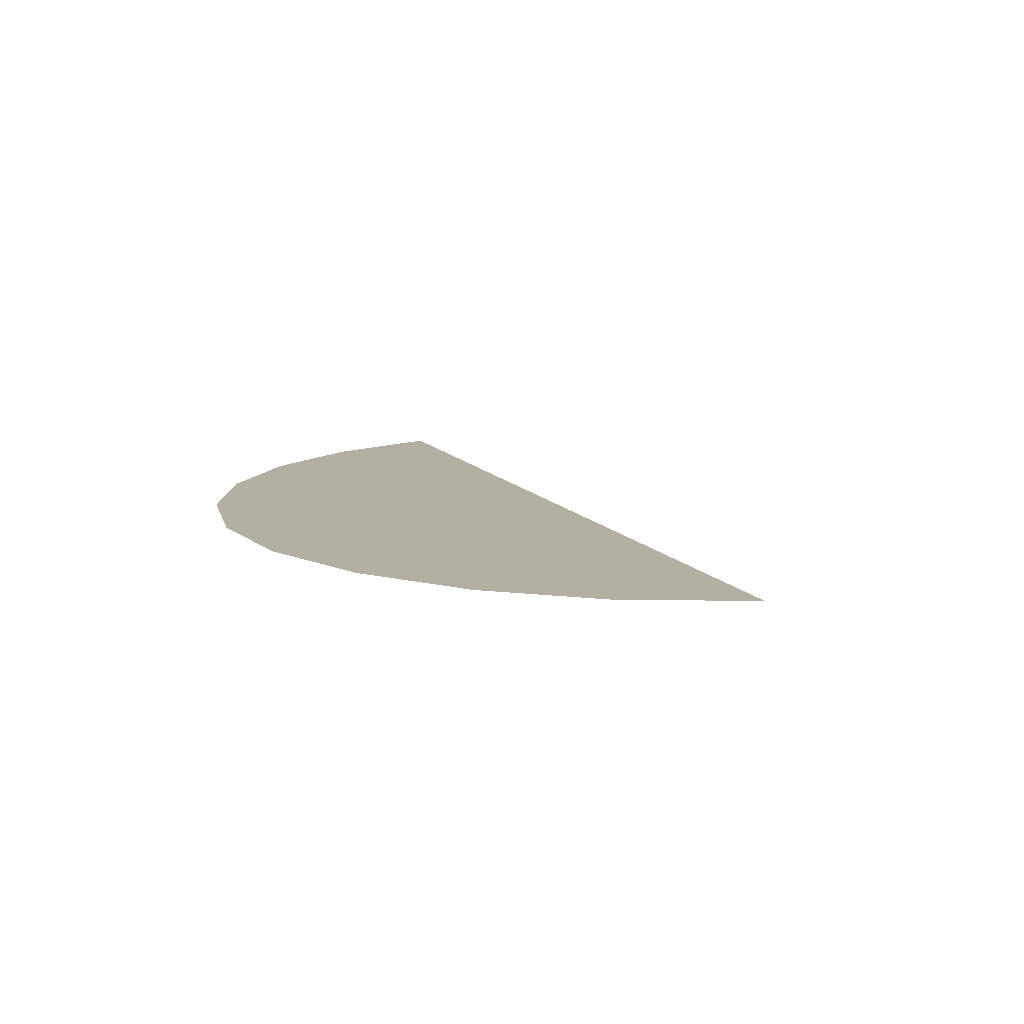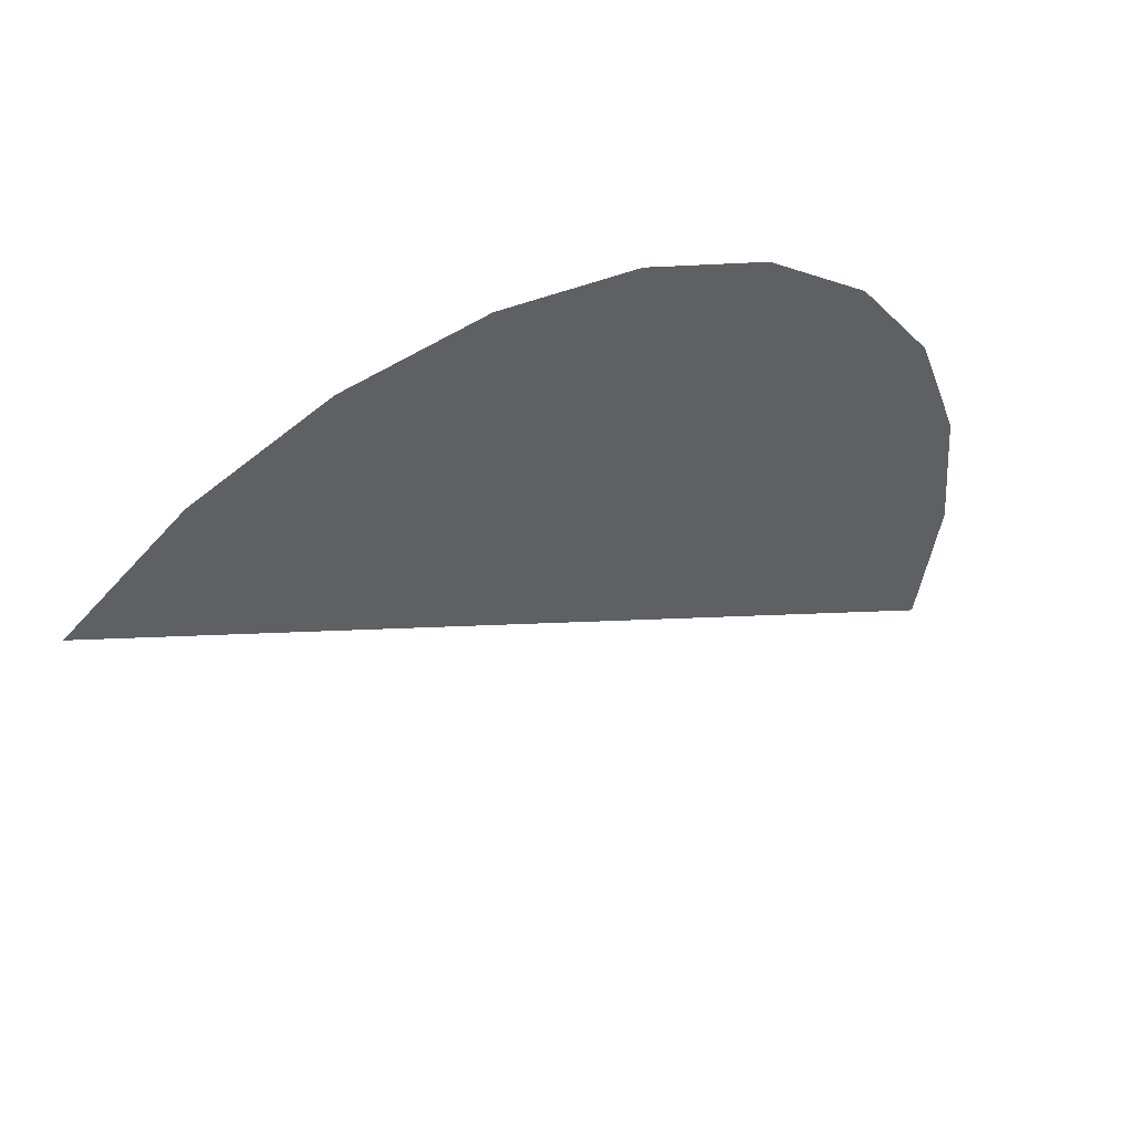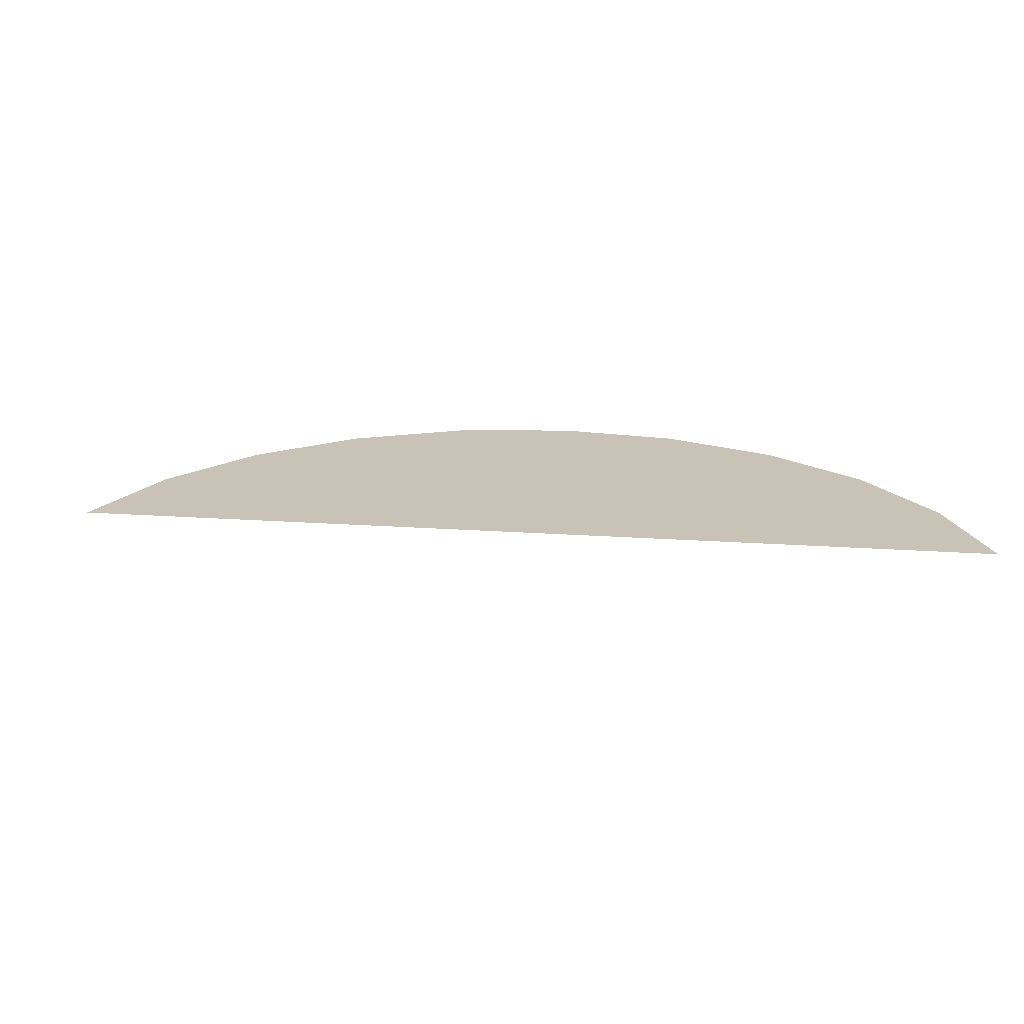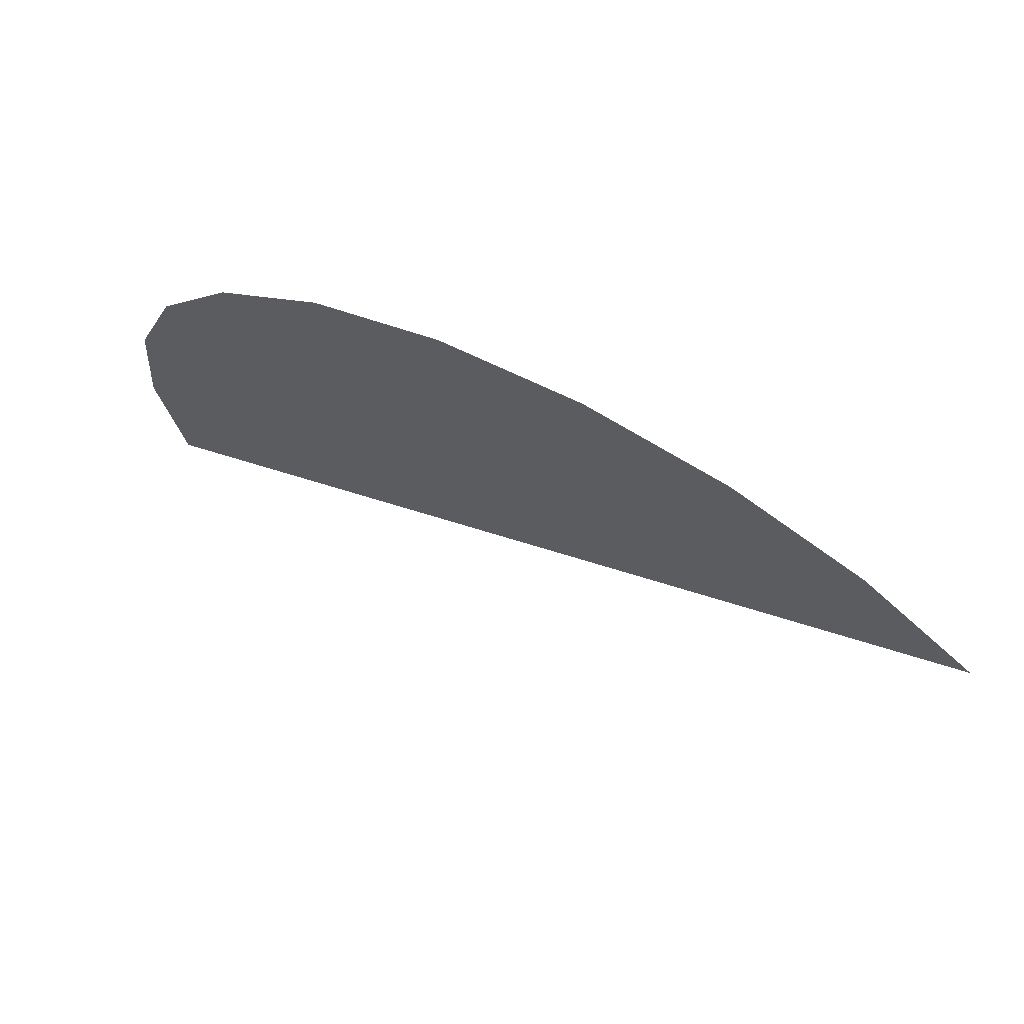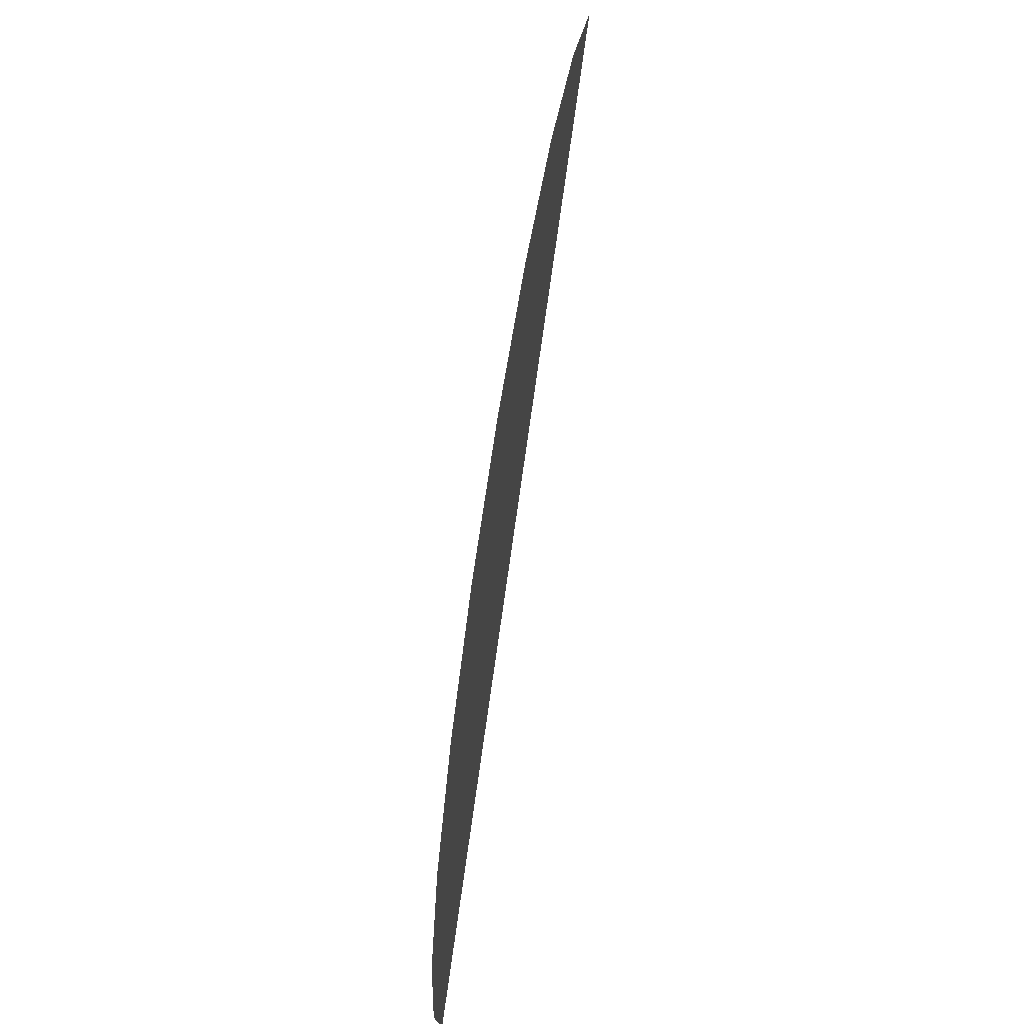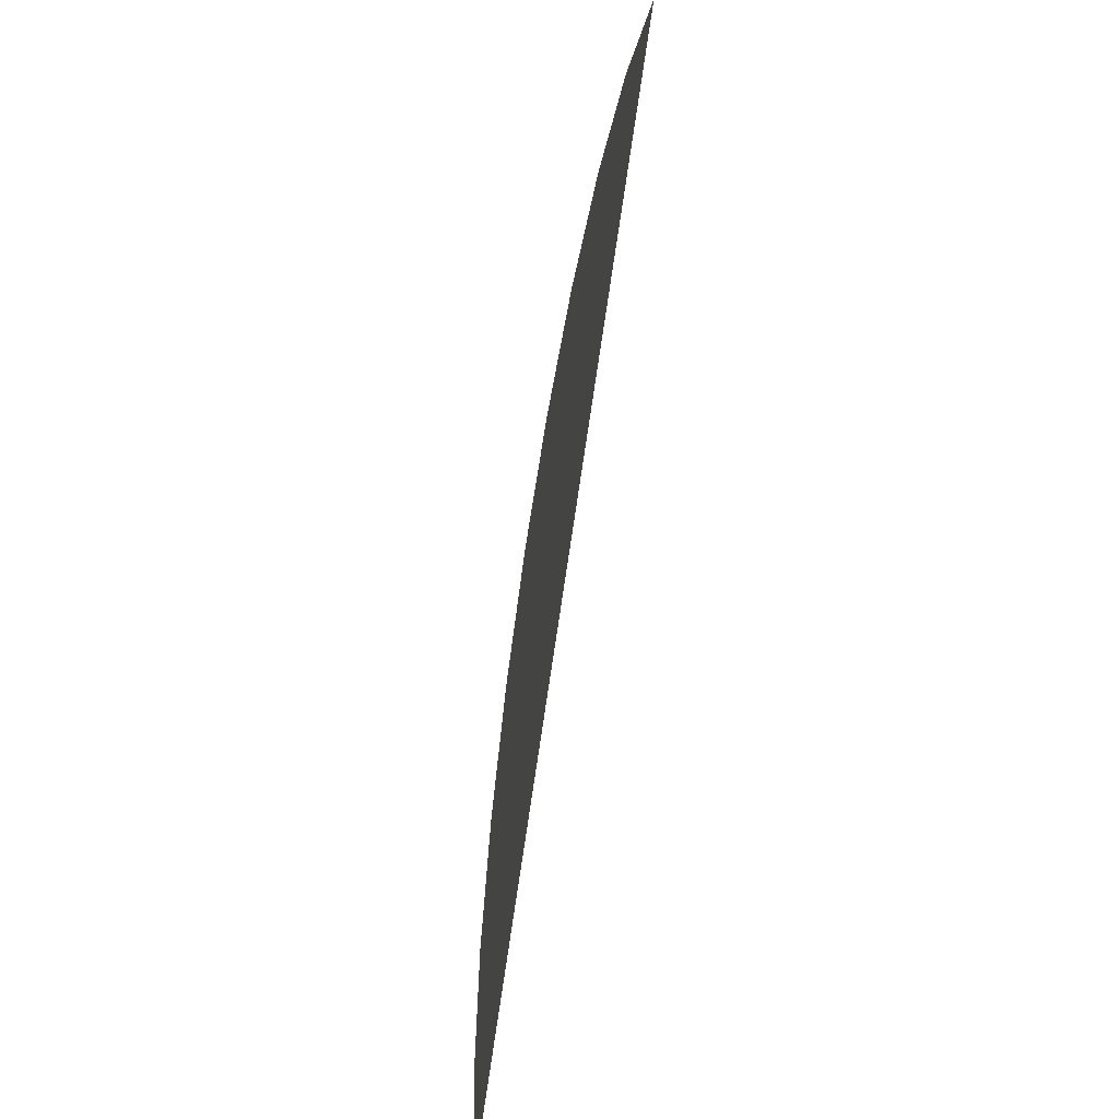
<metadata>
{"format":"obj","ext":"obj","renderer":"f3d","projection":"perspective","resolution":1024,"background":"white","views":[{"elev":11.1,"azim":37.1,"up":"+Y"},{"elev":50.2,"azim":147.6,"up":"+Z"},{"elev":19.5,"azim":155.6,"up":"+Y"},{"elev":69.7,"azim":29.5,"up":"+Z"},{"elev":64.0,"azim":-80.3,"up":"+Z"},{"elev":-51.7,"azim":79.8,"up":"+Z"}]}
</metadata>
<code>
o #ID430
v -0.08977 0.01597 0.0685
v -0.1666 0.01597 0.005125
v -0.07831 0.01597 0.06032
v -0.169 0.01597 0.01901
v -0.1029 0.01597 0.07343
v -0.1676 0.01597 0.03302
v -0.117 0.01597 0.07477
v -0.1627 0.01597 0.0462
v -0.1308 0.01597 0.07245
v -0.1545 0.01597 0.05766
v -0.1437 0.01597 0.06661
f 1 2 3
f 2 1 4
f 4 1 5
f 4 5 6
f 6 5 7
f 6 7 8
f 8 7 9
f 8 9 10
f 10 9 11

</code>
